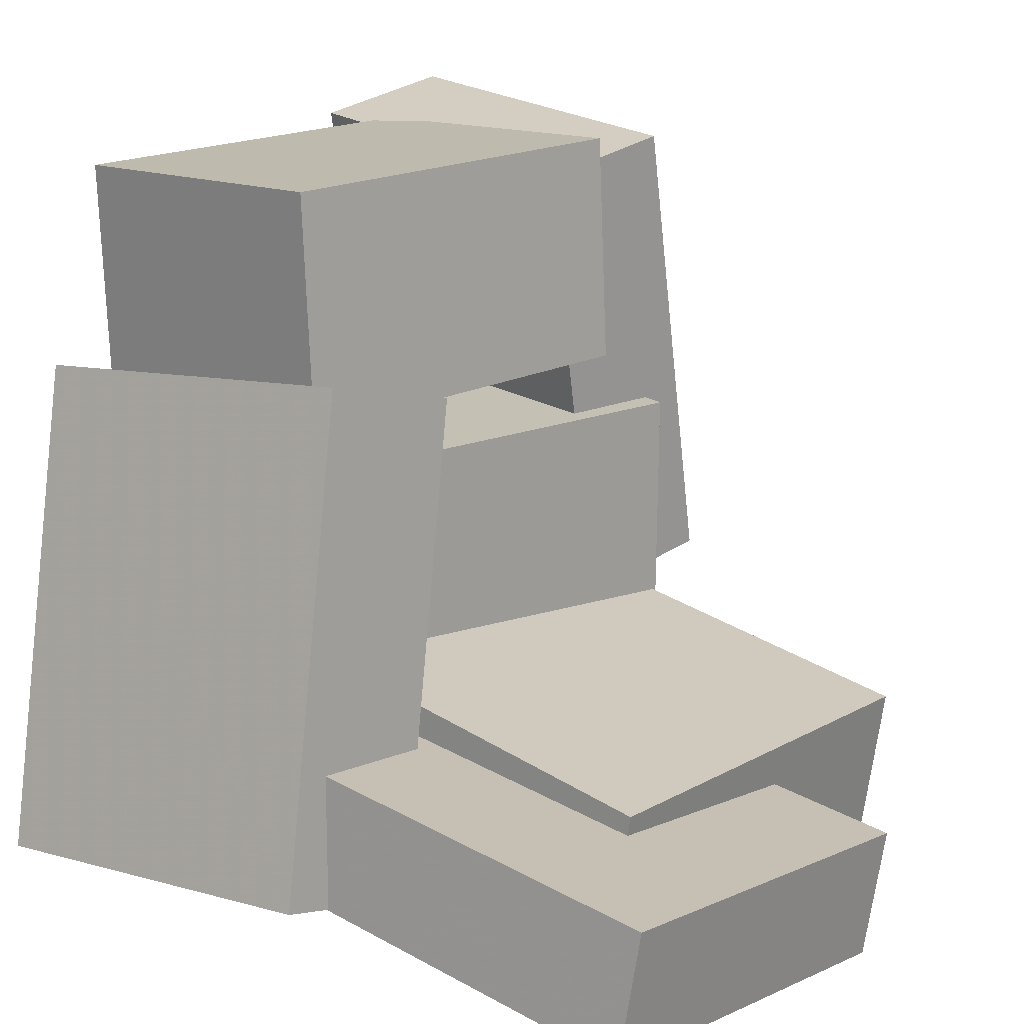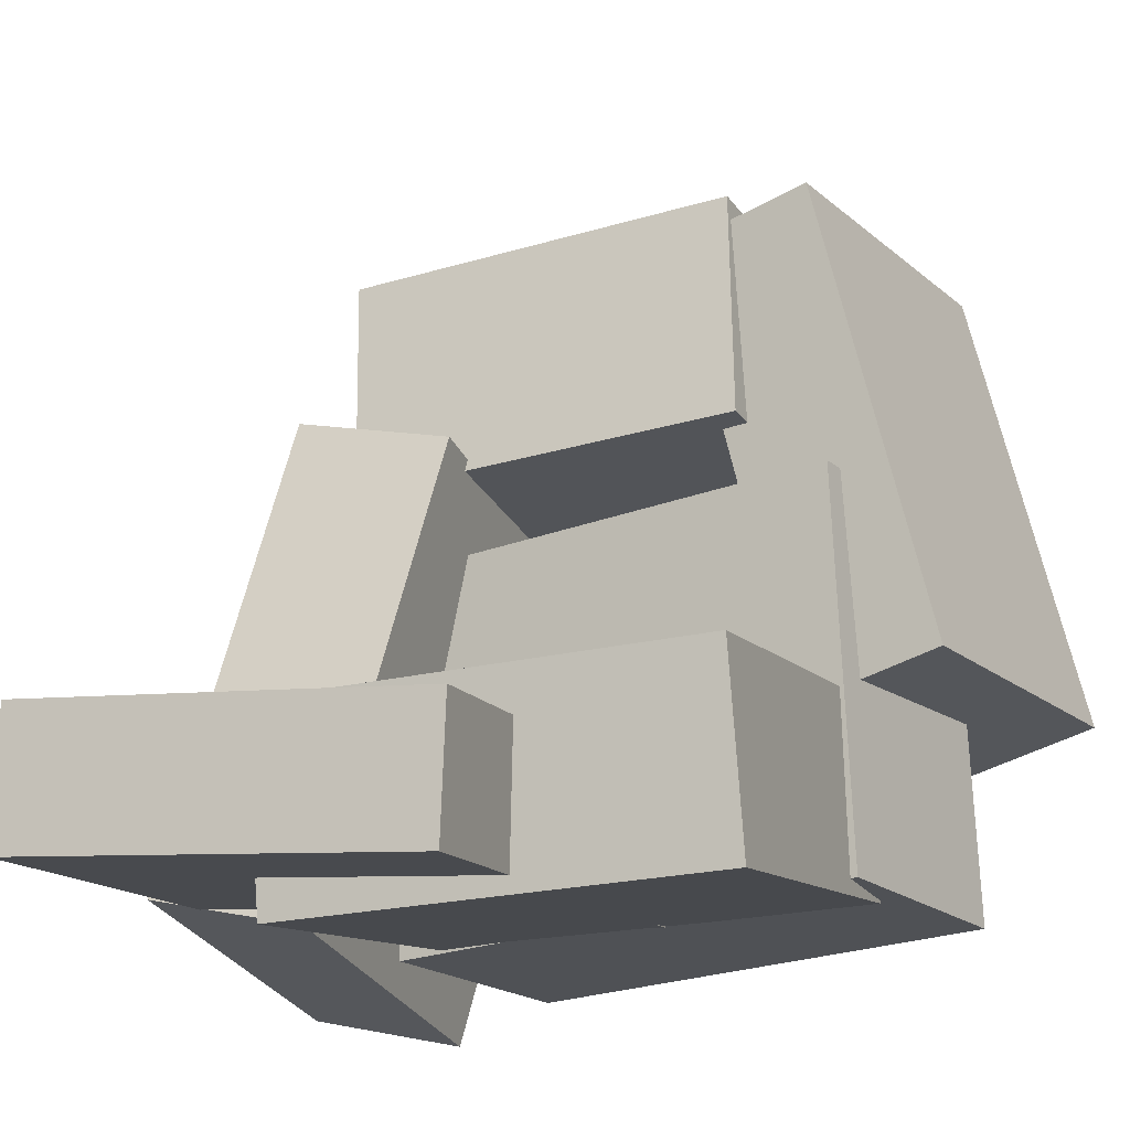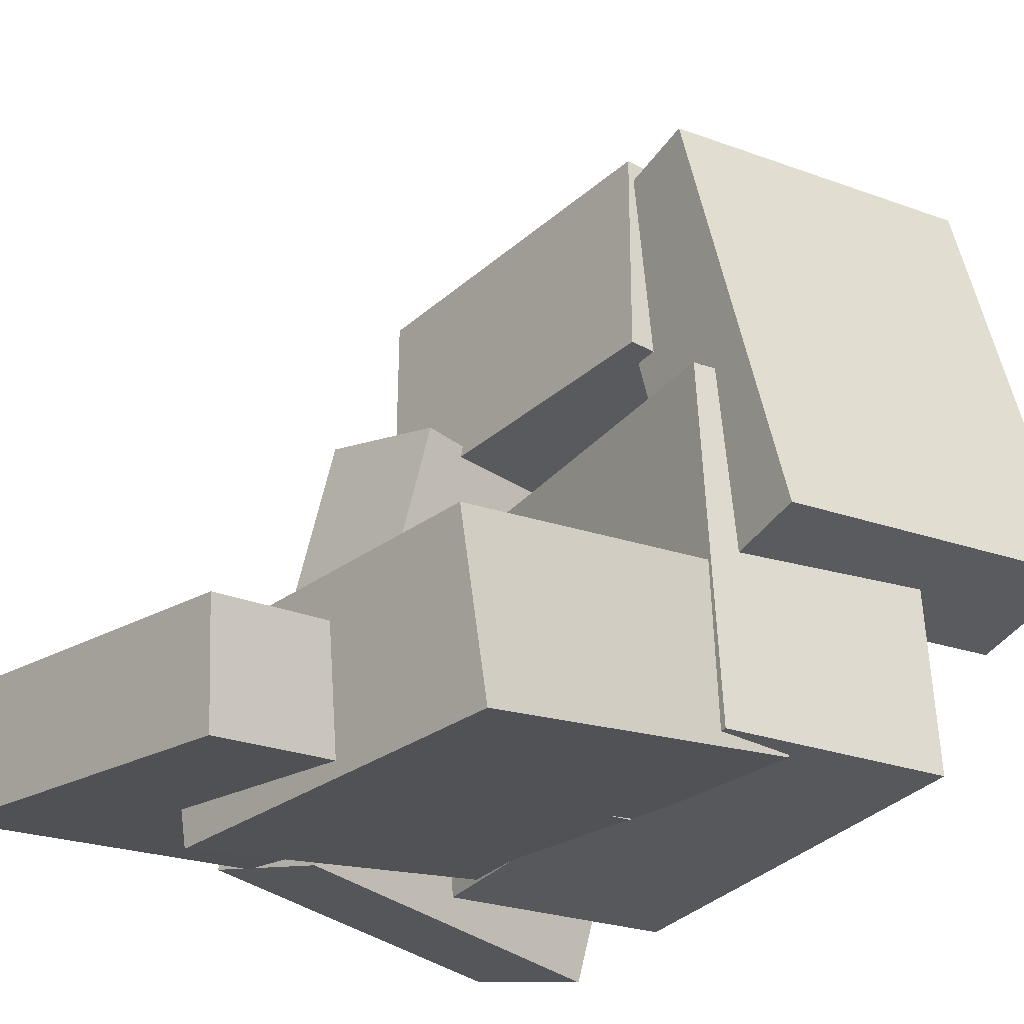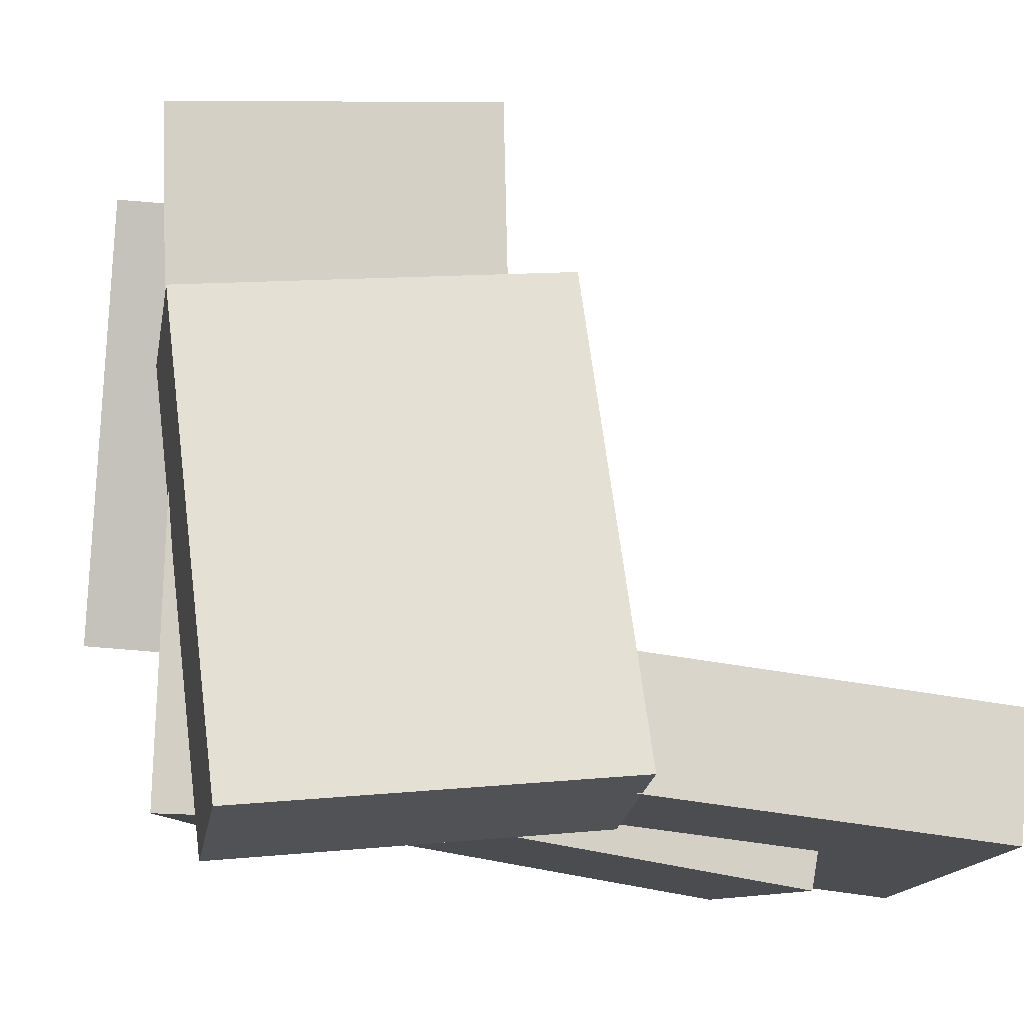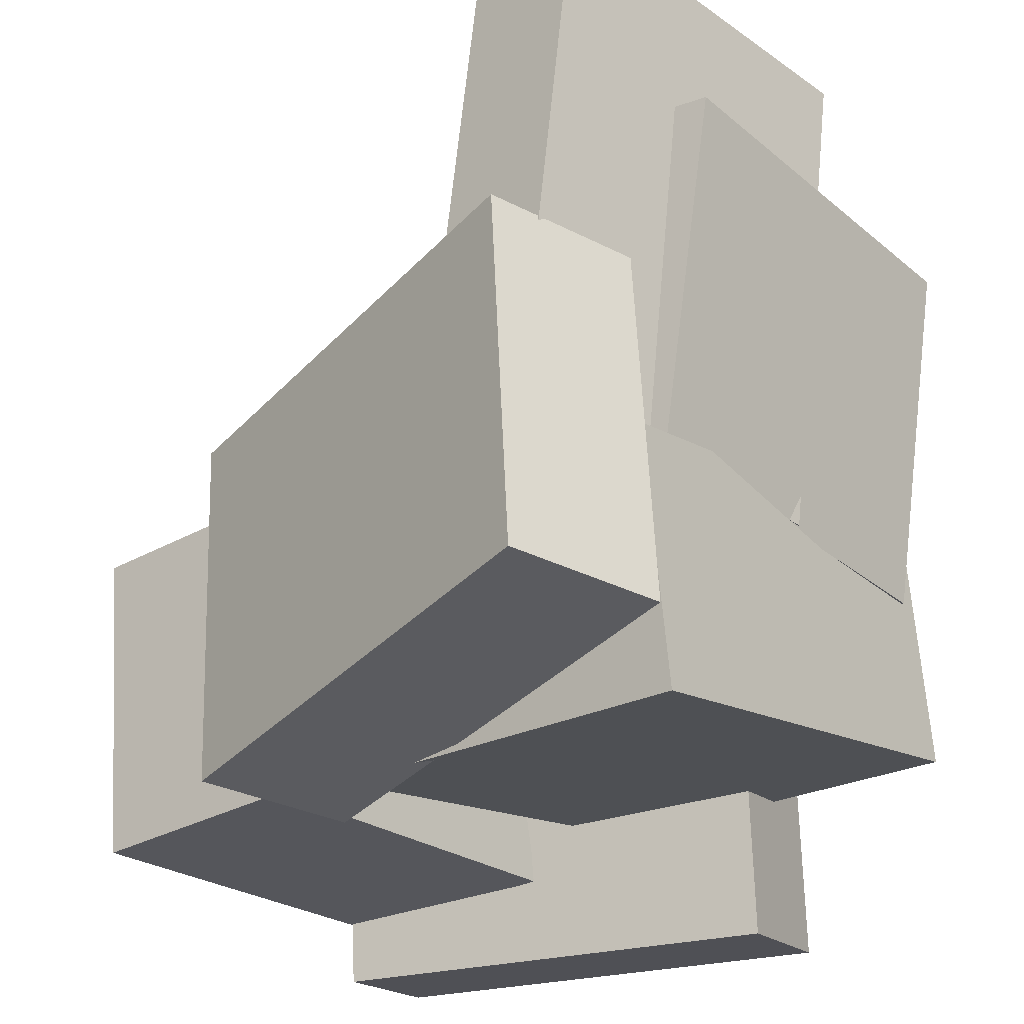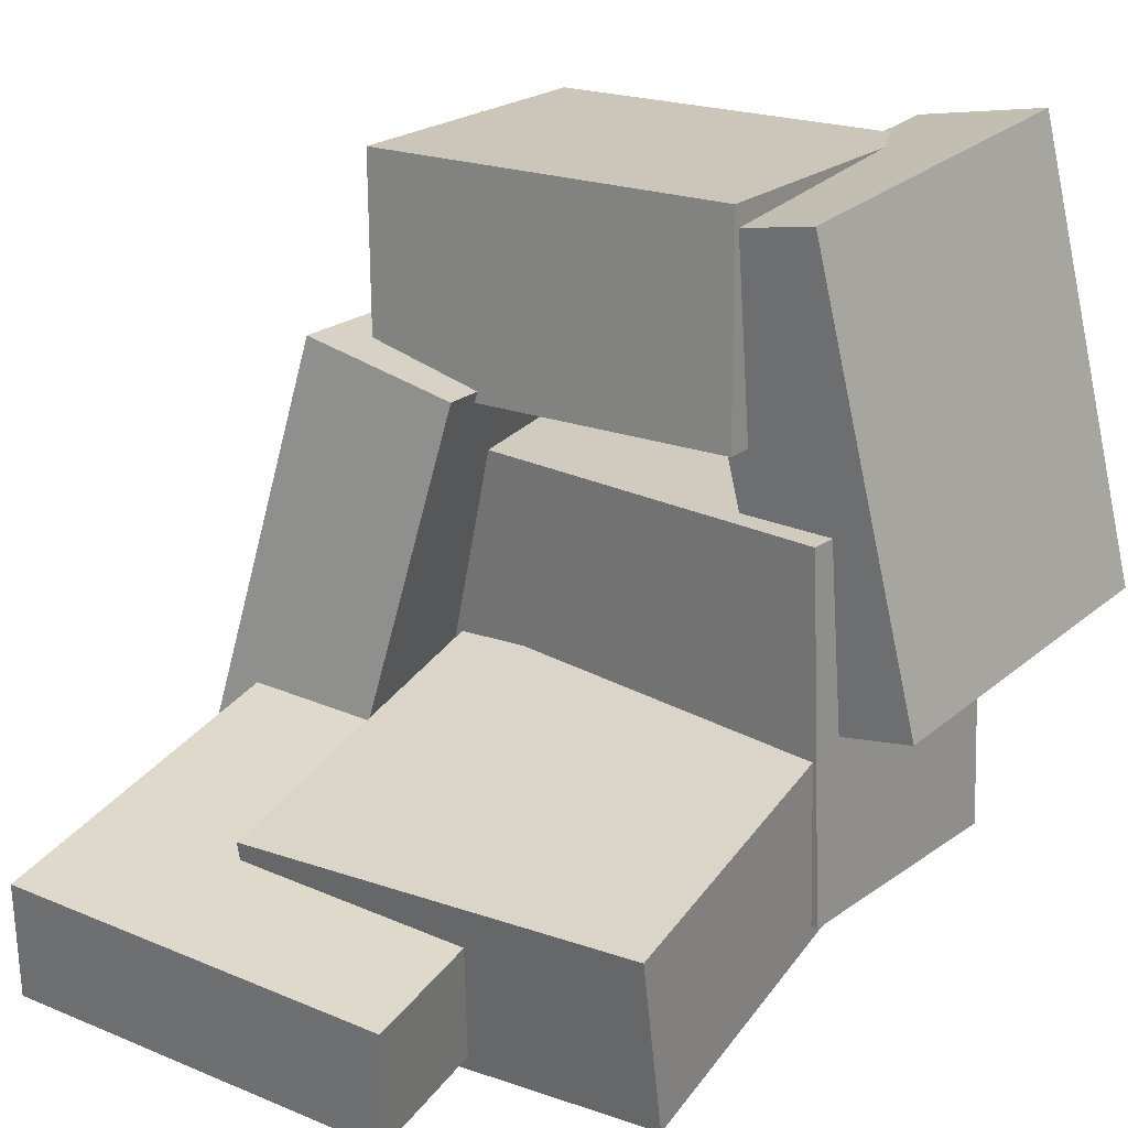
<metadata>
{"format":"obj","ext":"obj","renderer":"f3d","projection":"perspective","resolution":1024,"background":"white","views":[{"elev":15.9,"azim":-48.9,"up":"+Y"},{"elev":-21.4,"azim":21.8,"up":"+Y"},{"elev":-28.4,"azim":47.3,"up":"+Y"},{"elev":-10.0,"azim":-99.4,"up":"+Y"},{"elev":-29.0,"azim":-50.4,"up":"+Z"},{"elev":23.0,"azim":30.9,"up":"+Y"}]}
</metadata>
<code>
v 0.4243 -0.1707 -0.637
v 0.3456 -0.212 -0.1214
v 0.2785 0.4878 -0.6064
v 0.1997 0.4465 -0.09089
v 0.6227 -0.1283 -0.6033
v 0.5439 -0.1696 -0.08772
v 0.4768 0.5302 -0.5728
v 0.3981 0.4889 -0.0572
f 1.0 7.0 5.0
f 1.0 3.0 7.0
f 1.0 4.0 3.0
f 1.0 2.0 4.0
f 3.0 8.0 7.0
f 3.0 4.0 8.0
f 5.0 7.0 8.0
f 5.0 8.0 6.0
f 1.0 5.0 6.0
f 1.0 6.0 2.0
f 2.0 6.0 8.0
f 2.0 8.0 4.0
v -0.3916 -0.2383 -0.1569
v 0.1555 -0.2862 -0.1672
v -0.4075 -0.4152 -0.1785
v 0.1396 -0.4632 -0.1888
v -0.3858 -0.3255 0.5553
v 0.1613 -0.3734 0.545
v -0.4018 -0.5024 0.5337
v 0.1453 -0.5504 0.5234
f 9.0 15.0 13.0
f 9.0 11.0 15.0
f 9.0 12.0 11.0
f 9.0 10.0 12.0
f 11.0 16.0 15.0
f 11.0 12.0 16.0
f 13.0 15.0 16.0
f 13.0 16.0 14.0
f 9.0 13.0 14.0
f 9.0 14.0 10.0
f 10.0 14.0 16.0
f 10.0 16.0 12.0
v -0.4788 -0.4232 0.04611
v -0.2565 -0.4773 0.04237
v -0.3179 0.2423 -0.01667
v -0.09564 0.1882 -0.02041
v -0.4988 -0.4687 -0.4869
v -0.2765 -0.5228 -0.4906
v -0.338 0.1968 -0.5497
v -0.1157 0.1427 -0.5534
f 17.0 23.0 21.0
f 17.0 19.0 23.0
f 17.0 20.0 19.0
f 17.0 18.0 20.0
f 19.0 24.0 23.0
f 19.0 20.0 24.0
f 21.0 23.0 24.0
f 21.0 24.0 22.0
f 17.0 21.0 22.0
f 17.0 22.0 18.0
f 18.0 22.0 24.0
f 18.0 24.0 20.0
v -0.2353 -0.4705 -0.198
v 0.4297 -0.4568 -0.06878
v -0.2498 0.07075 -0.1804
v 0.4151 0.08444 -0.0512
v -0.1673 -0.4573 -0.549
v 0.4976 -0.4436 -0.4198
v -0.1819 0.08397 -0.5314
v 0.4831 0.09766 -0.4022
f 25.0 31.0 29.0
f 25.0 27.0 31.0
f 25.0 28.0 27.0
f 25.0 26.0 28.0
f 27.0 32.0 31.0
f 27.0 28.0 32.0
f 29.0 31.0 32.0
f 29.0 32.0 30.0
f 25.0 29.0 30.0
f 25.0 30.0 26.0
f 26.0 30.0 32.0
f 26.0 32.0 28.0
v 0.4205 -0.4566 -0.198
v 0.419 -0.5456 0.3273
v -0.1696 -0.4622 -0.2006
v -0.1711 -0.5512 0.3247
v 0.4179 -0.1993 -0.1544
v 0.4164 -0.2883 0.3709
v -0.1723 -0.2048 -0.157
v -0.1737 -0.2938 0.3683
f 33.0 39.0 37.0
f 33.0 35.0 39.0
f 33.0 36.0 35.0
f 33.0 34.0 36.0
f 35.0 40.0 39.0
f 35.0 36.0 40.0
f 37.0 39.0 40.0
f 37.0 40.0 38.0
f 33.0 37.0 38.0
f 33.0 38.0 34.0
f 34.0 38.0 40.0
f 34.0 40.0 36.0
v -0.2377 0.15 -0.5465
v -0.2707 0.1618 -0.09961
v -0.2456 0.4699 -0.5555
v -0.2785 0.4816 -0.1086
v 0.3255 0.1649 -0.5053
v 0.2925 0.1767 -0.05849
v 0.3176 0.4848 -0.5143
v 0.2847 0.4966 -0.06749
f 41.0 47.0 45.0
f 41.0 43.0 47.0
f 41.0 44.0 43.0
f 41.0 42.0 44.0
f 43.0 48.0 47.0
f 43.0 44.0 48.0
f 45.0 47.0 48.0
f 45.0 48.0 46.0
f 41.0 45.0 46.0
f 41.0 46.0 42.0
f 42.0 46.0 48.0
f 42.0 48.0 44.0

</code>
